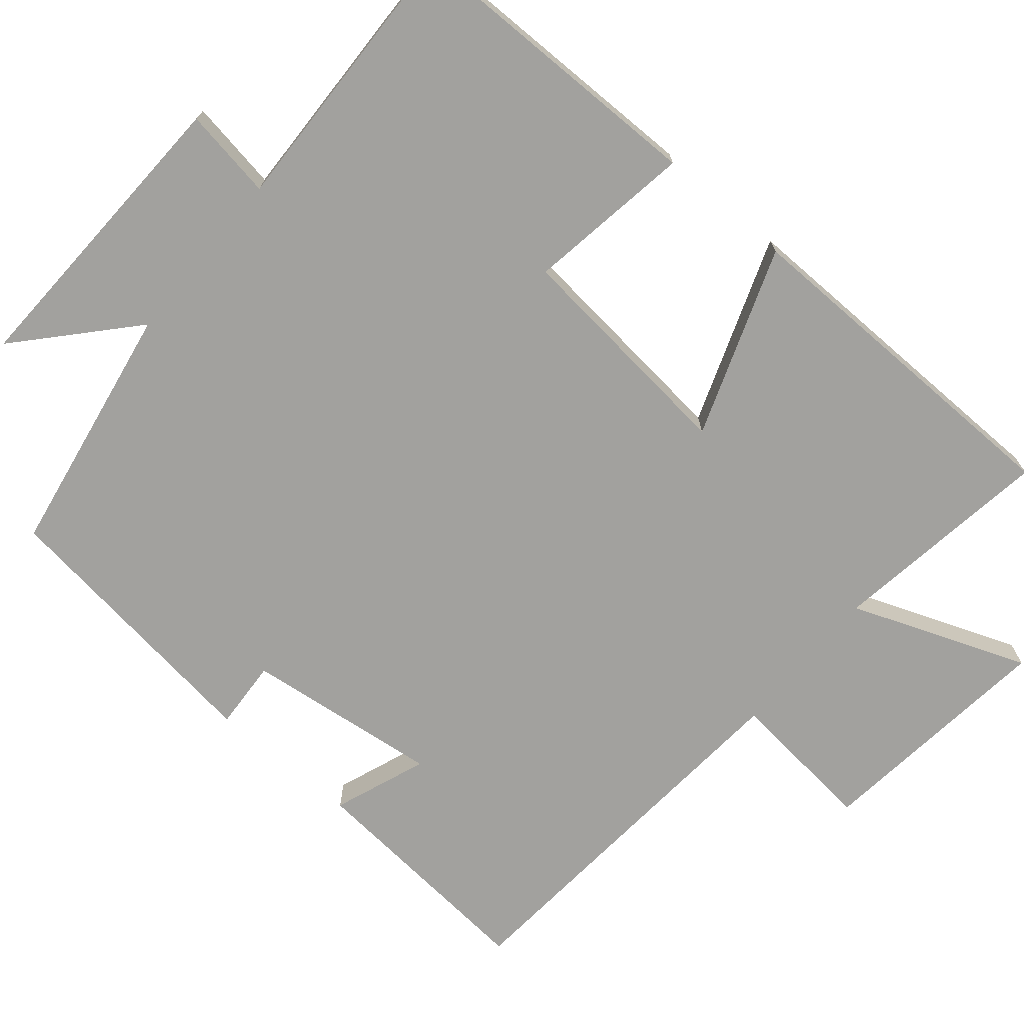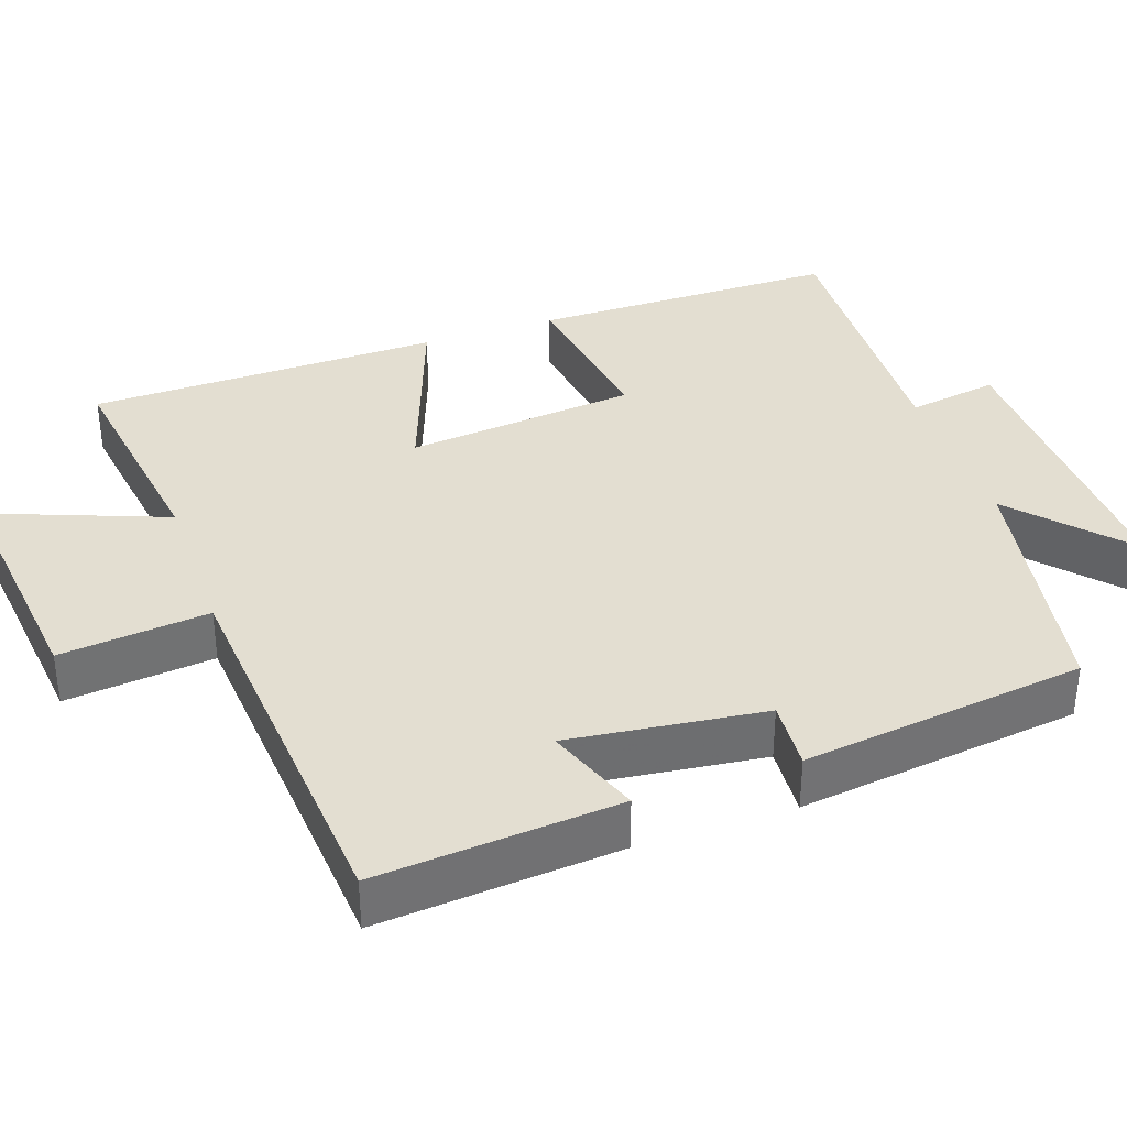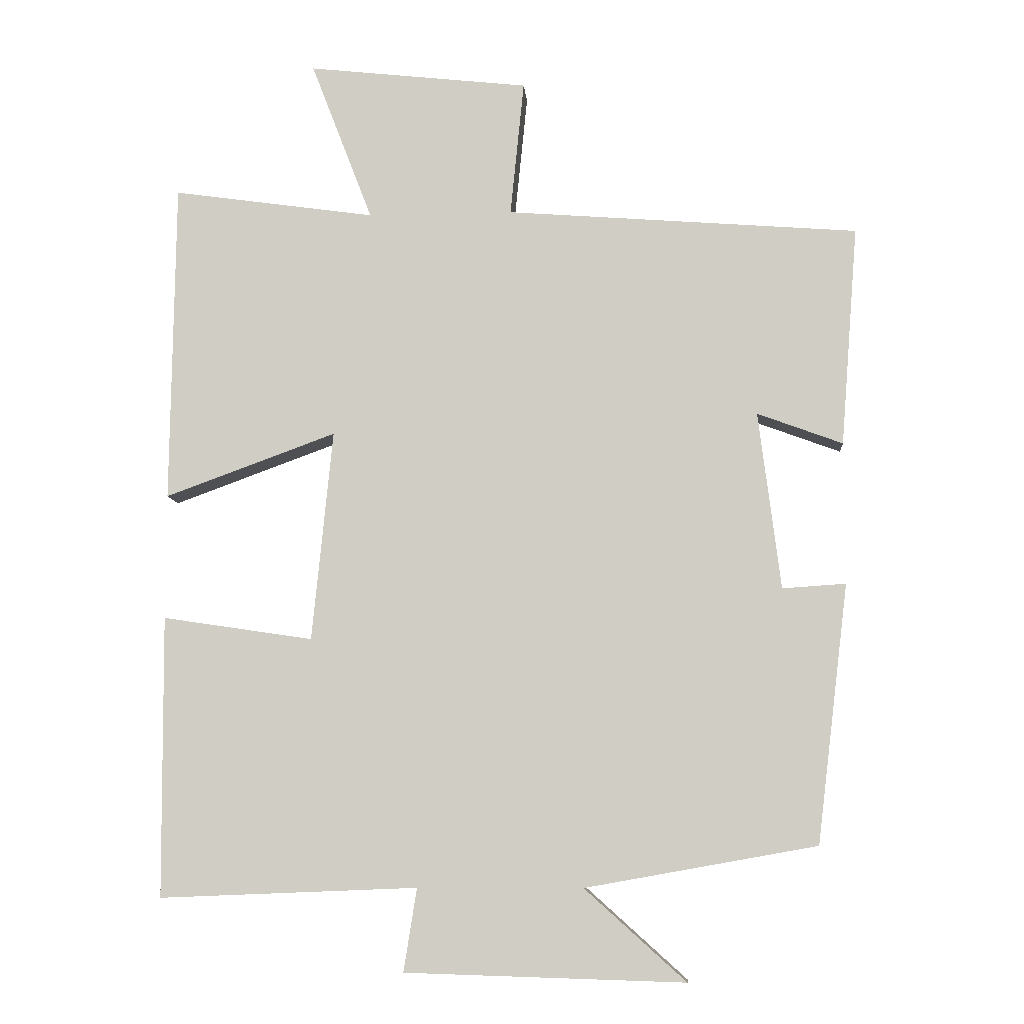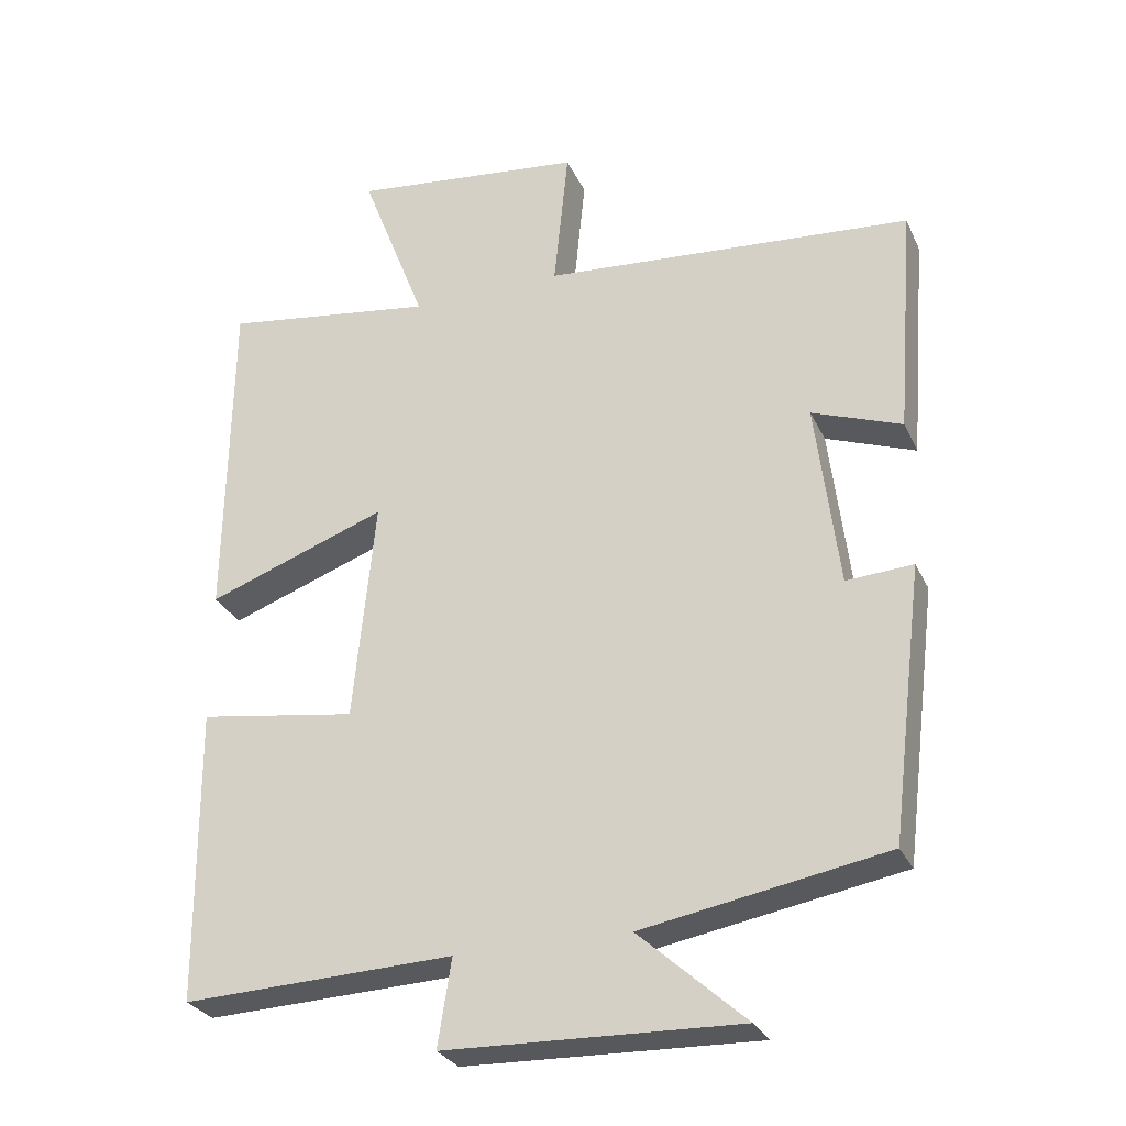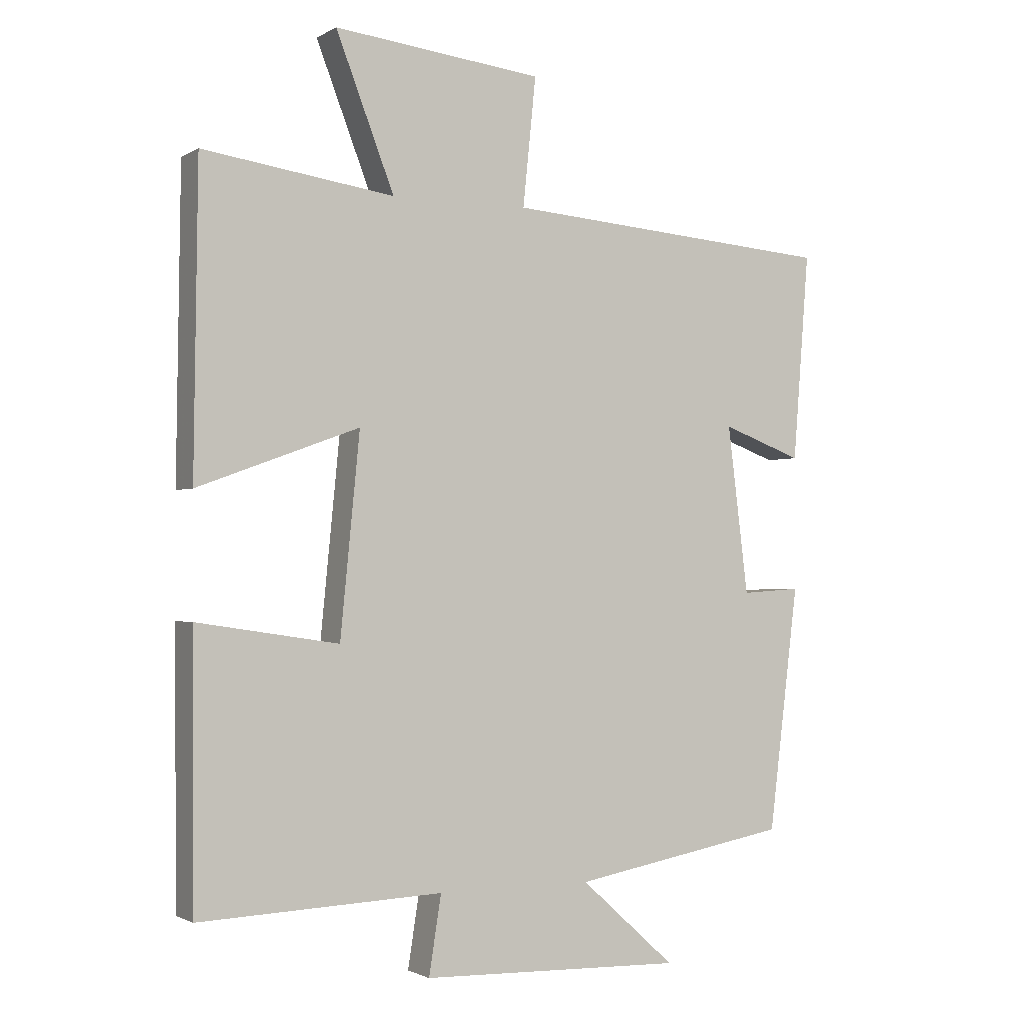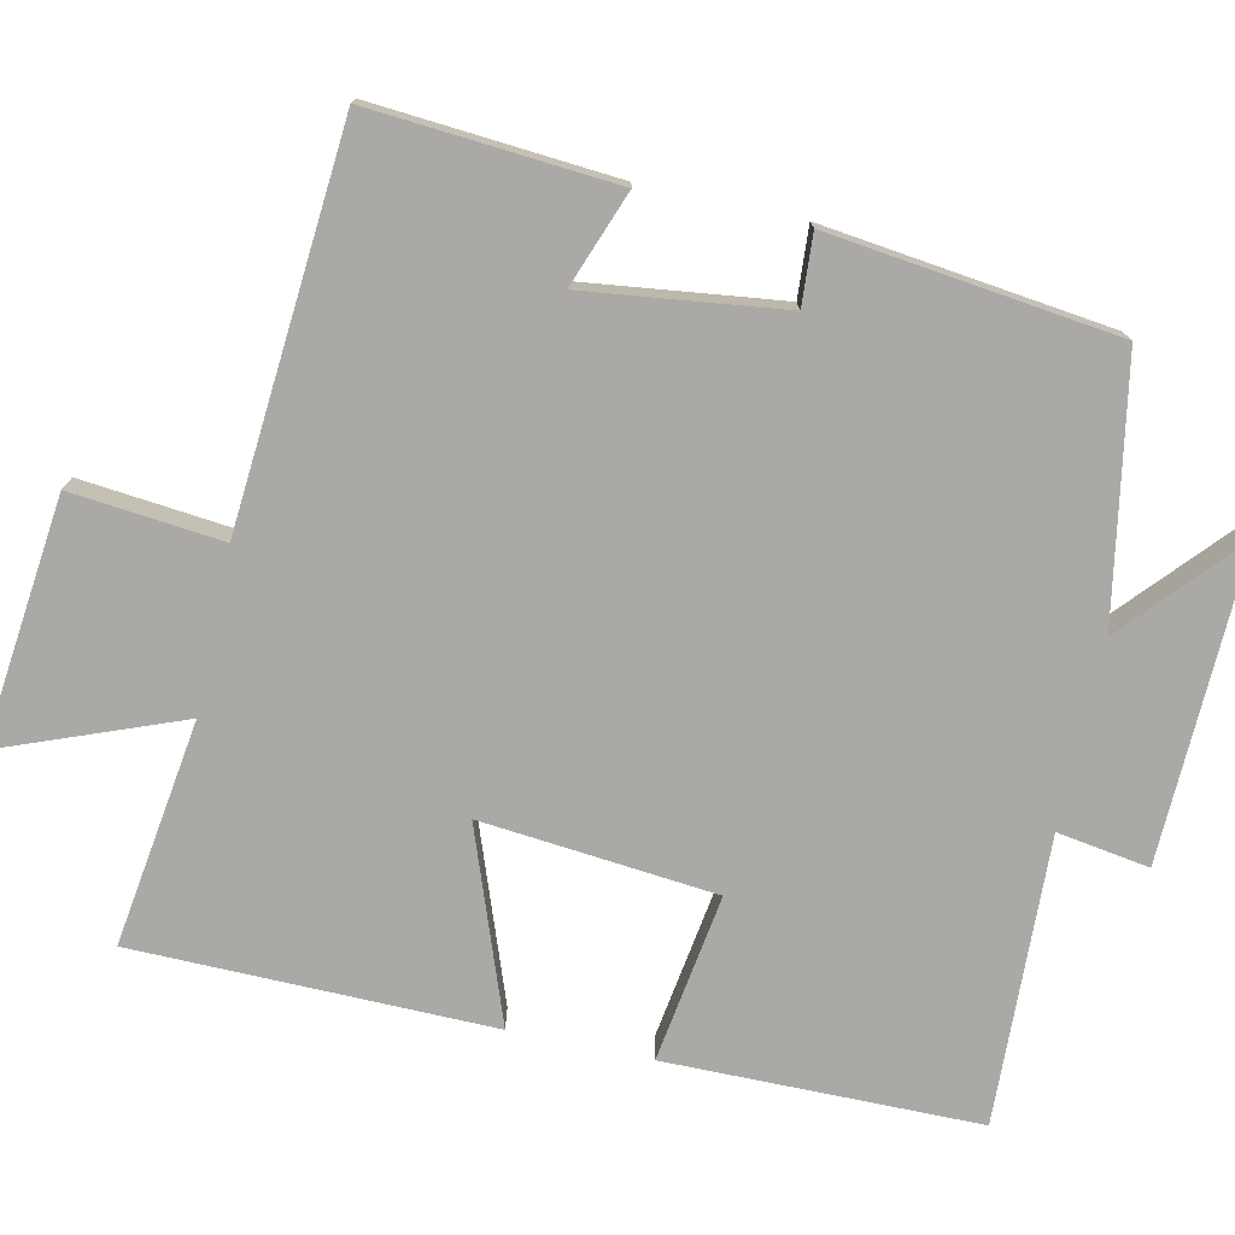
<metadata>
{"format":"obj","ext":"obj","renderer":"f3d","projection":"perspective","resolution":1024,"background":"white","views":[{"elev":-72.1,"azim":-130.3,"up":"+Y"},{"elev":36.3,"azim":70.8,"up":"+Y"},{"elev":-8.3,"azim":4.5,"up":"+Z"},{"elev":-28.6,"azim":21.2,"up":"+Z"},{"elev":-1.6,"azim":-28.2,"up":"+Z"},{"elev":-75.5,"azim":77.7,"up":"+Y"}]}
</metadata>
<code>
v 0.454 0.07 -0.44
v 0.118 0.07 -0.5
v 0.265 0.07 -0.632
v -0.141 0.07 -0.62
v -0.122 0.07 -0.5
v -0.497 0.07 -0.515
v -0.5 0.07 -0.107
v -0.281 0.07 -0.14
v -0.251 0.07 0.166
v -0.5 0.07 0.075
v -0.494 0.07 0.542
v -0.199 0.07 0.5
v -0.289 0.07 0.733
v 0.033 0.07 0.697
v 0.013 0.07 0.5
v 0.525 0.07 0.46
v 0.5 0.07 0.141
v 0.376 0.07 0.187
v 0.408 0.07 -0.071
v 0.5 0.07 -0.065
v 0.454 0 -0.44
v 0.118 0 -0.5
v 0.265 0 -0.632
v -0.141 0 -0.62
v -0.122 0 -0.5
v -0.497 0 -0.515
v -0.5 0 -0.107
v -0.281 0 -0.14
v -0.251 0 0.166
v -0.5 0 0.075
v -0.494 0 0.542
v -0.199 0 0.5
v -0.289 0 0.733
v 0.033 0 0.697
v 0.013 0 0.5
v 0.525 0 0.46
v 0.5 0 0.141
v 0.376 0 0.187
v 0.408 0 -0.071
v 0.5 0 -0.065
f 19 20 1 2
f 18 19 2
f 15 16 17 18
f 15 18 2
f 12 13 14 15
f 12 15 2
f 9 10 11 12
f 8 9 12 2
f 5 6 7 8
f 5 8 2
f 2 3 4 5
f 22 21 40 39
f 22 39 38
f 38 37 36 35
f 22 38 35
f 35 34 33 32
f 22 35 32
f 32 31 30 29
f 22 32 29 28
f 28 27 26 25
f 22 28 25
f 25 24 23 22
f 1 21 22 2
f 2 22 23 3
f 3 23 24 4
f 4 24 25 5
f 5 25 26 6
f 6 26 27 7
f 7 27 28 8
f 8 28 29 9
f 9 29 30 10
f 10 30 31 11
f 11 31 32 12
f 12 32 33 13
f 13 33 34 14
f 14 34 35 15
f 15 35 36 16
f 16 36 37 17
f 17 37 38 18
f 18 38 39 19
f 19 39 40 20
f 20 40 21 1

</code>
